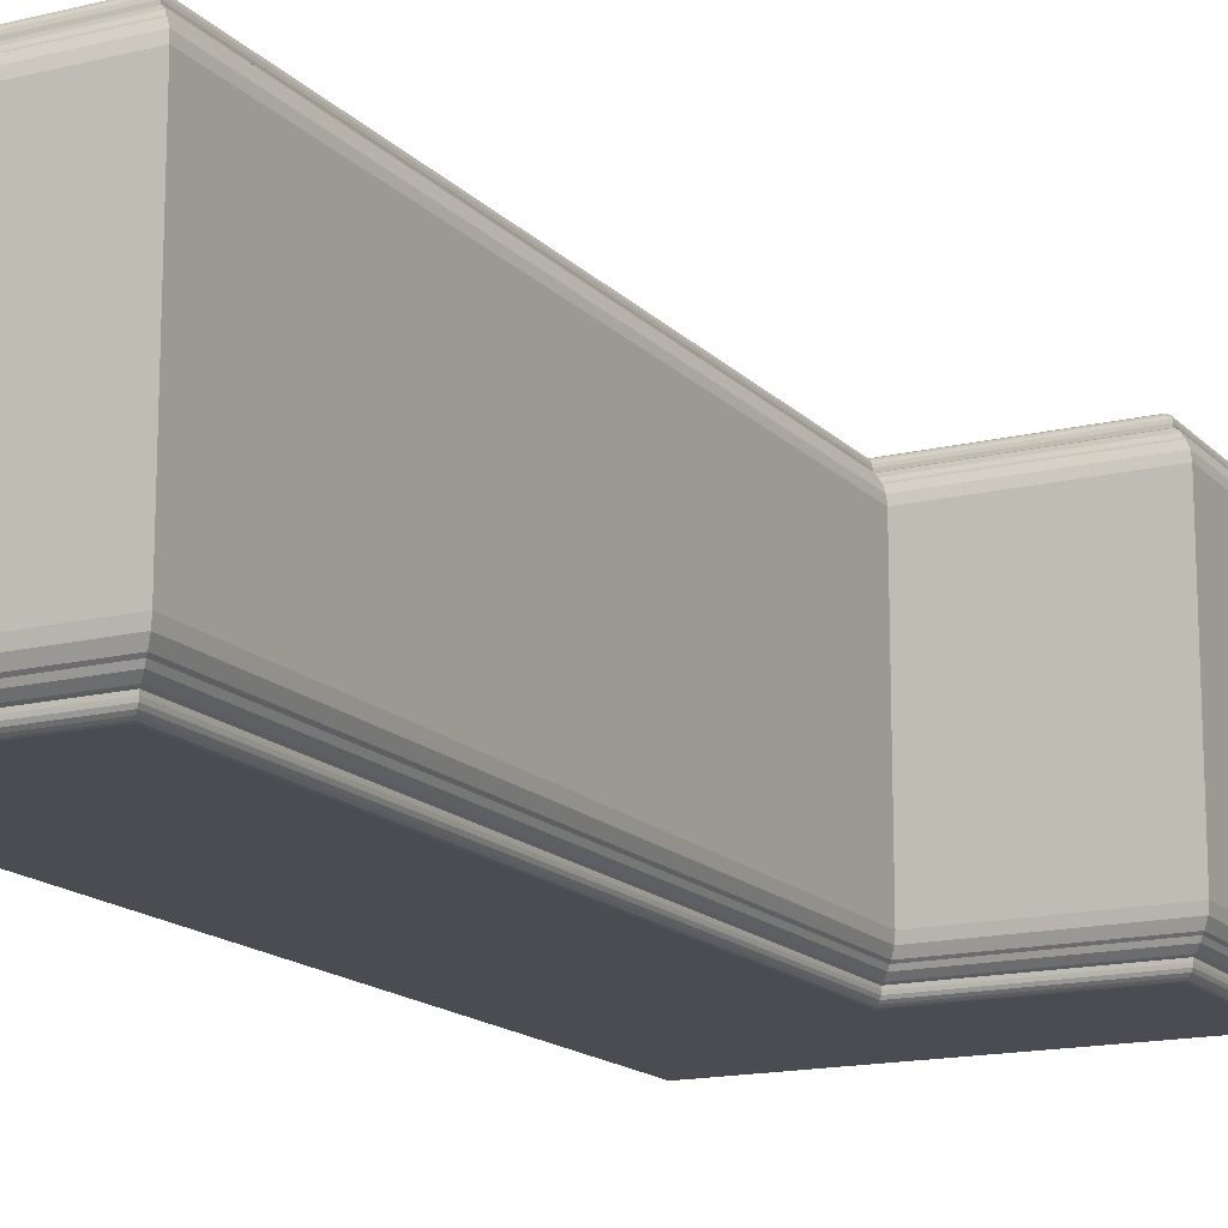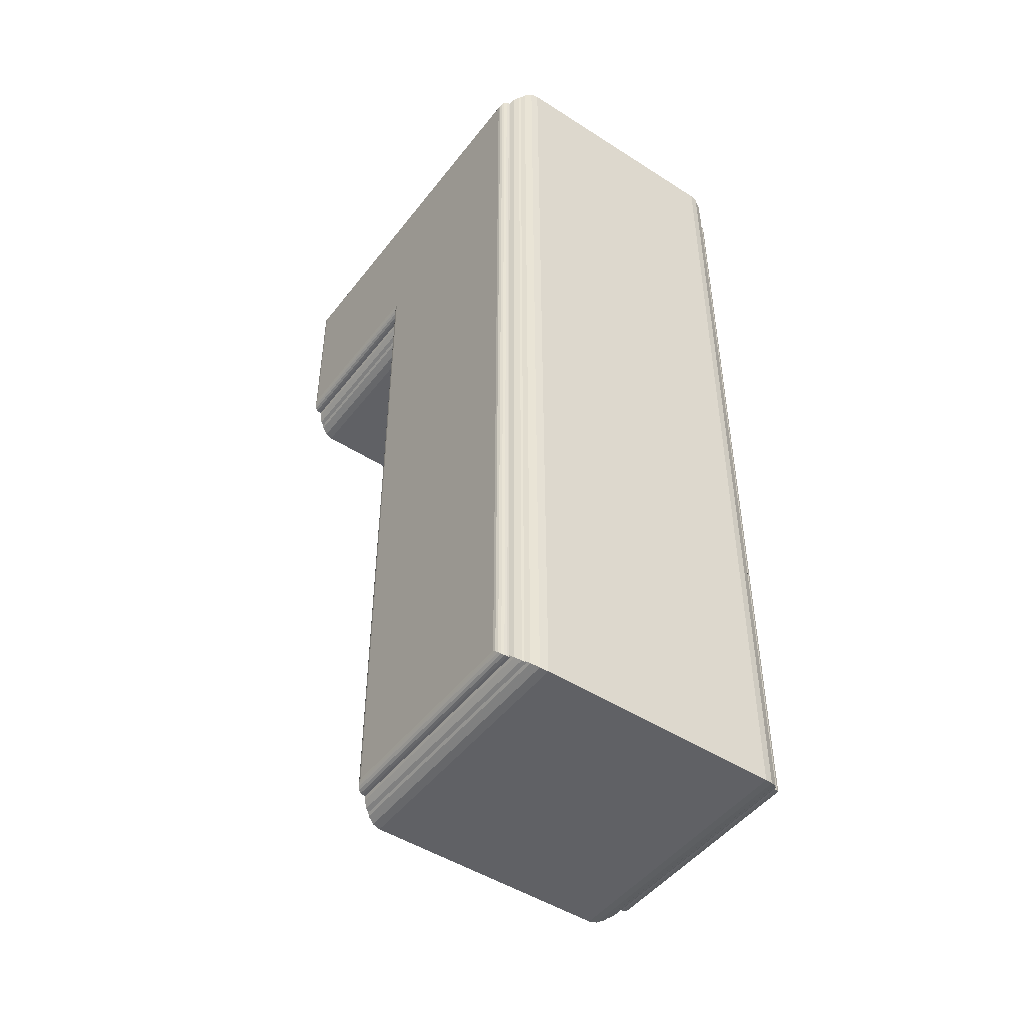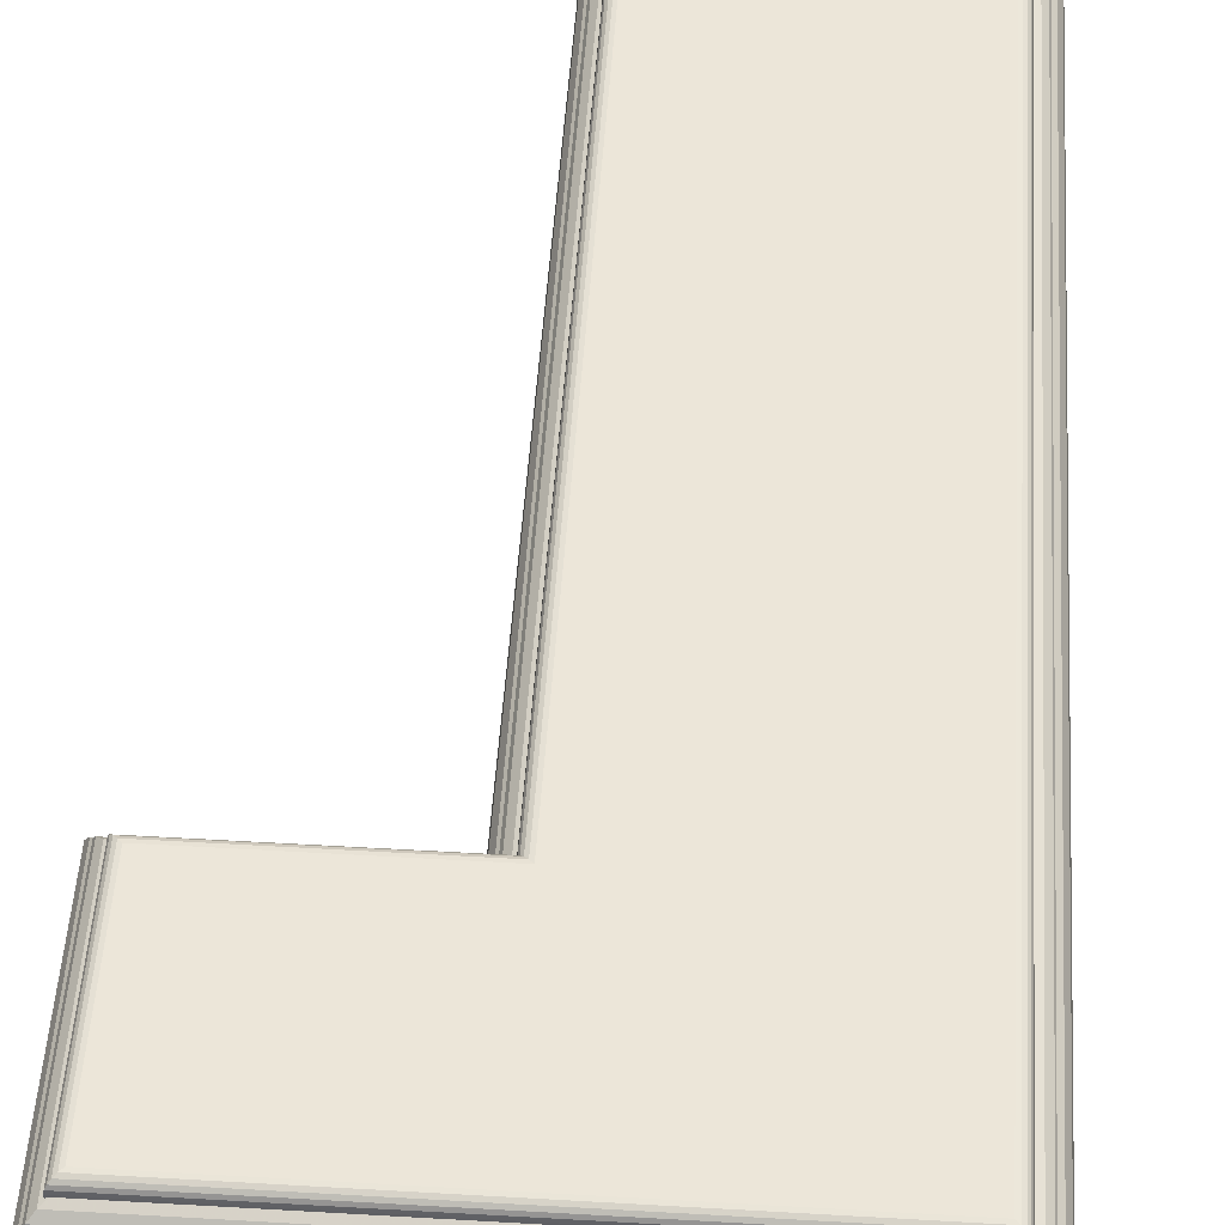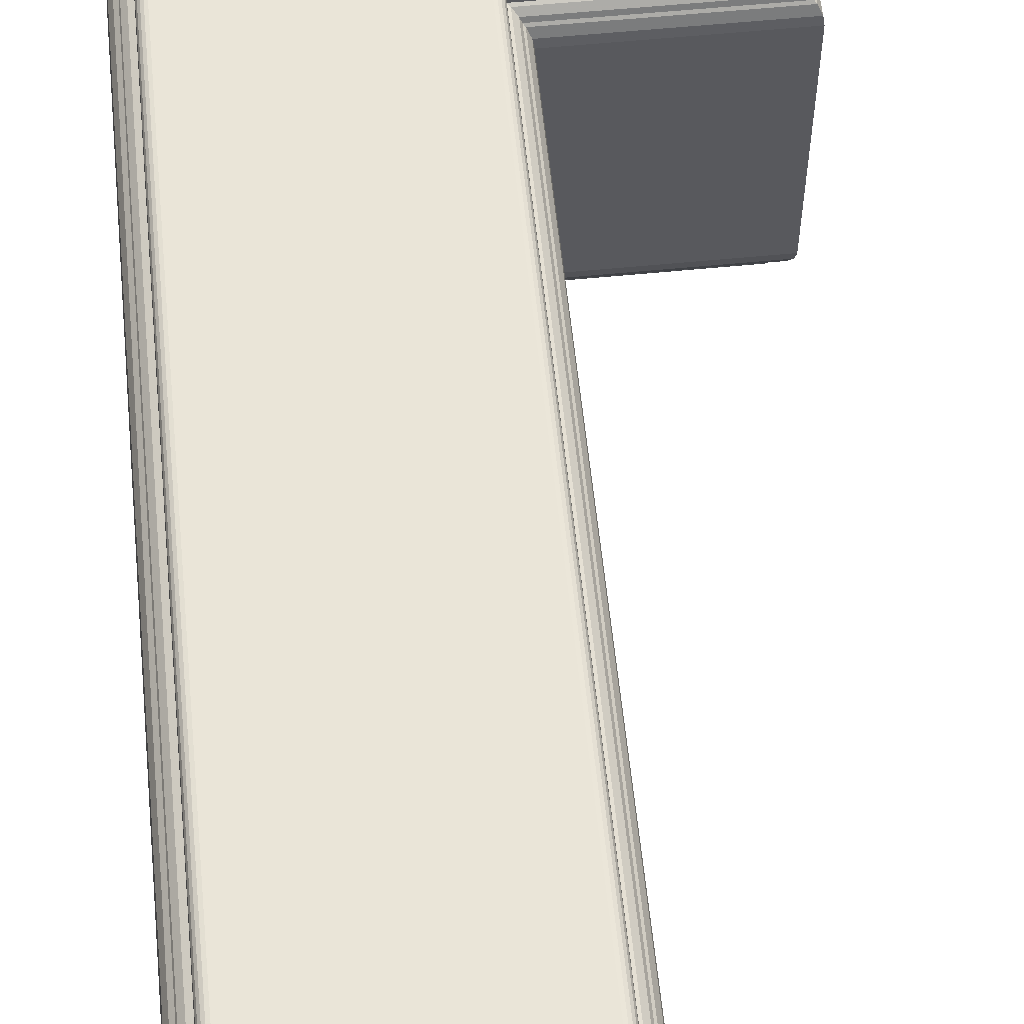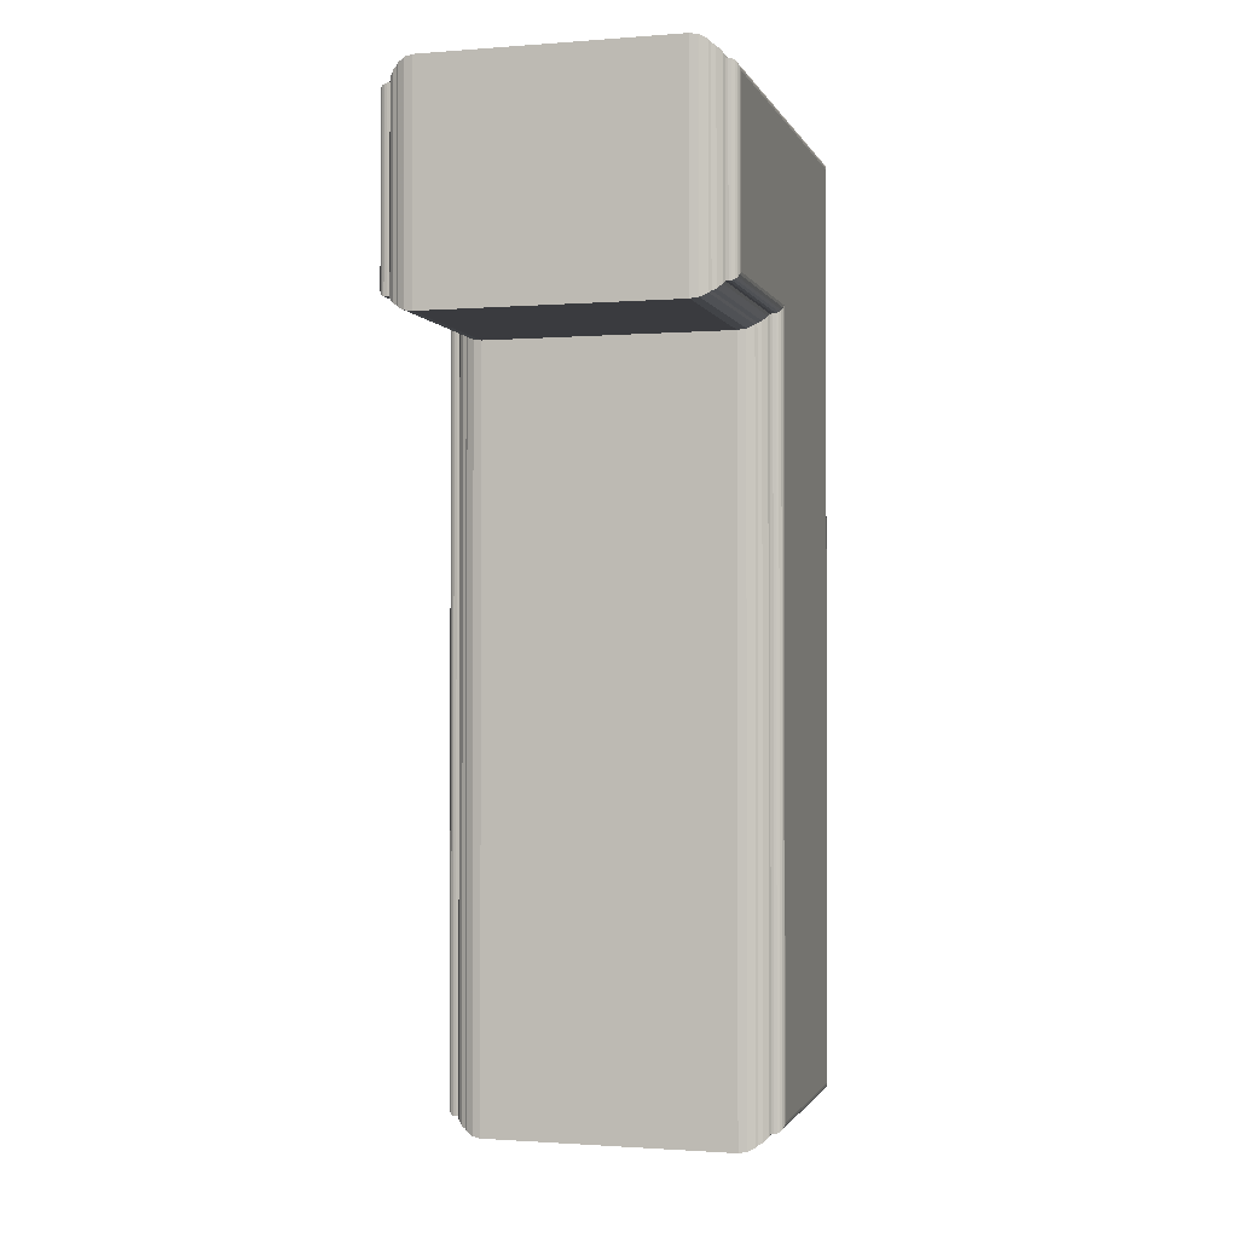
<metadata>
{"format":"obj","ext":"obj","renderer":"f3d","projection":"perspective","resolution":1024,"background":"white","views":[{"elev":-15.5,"azim":27.3,"up":"+Z"},{"elev":-47.9,"azim":-125.8,"up":"+Y"},{"elev":49.4,"azim":-176.3,"up":"+Z"},{"elev":58.8,"azim":-5.8,"up":"+Z"},{"elev":-1.3,"azim":105.5,"up":"+Y"}]}
</metadata>
<code>
v 0.1434 0.2323 -0.087
v -0.08168 0.2323 -0.087
v -0.08168 -0.2893 -0.087
v 0.03904 -0.2893 -0.087
v 0.03904 0.1355 -0.087
v 0.1434 0.1355 -0.087
v 0.1434 0.2323 0.087
v -0.08168 0.2323 0.087
v -0.08168 -0.2893 0.087
v 0.03904 -0.2893 0.087
v 0.03904 0.1355 0.087
v 0.1434 0.1355 0.087
v 0.1434 0.2323 0.087
v 0.1471 0.2361 0.08641
v 0.1504 0.2394 0.08471
v 0.1531 0.2421 0.08205
v 0.1548 0.2438 0.07871
v 0.1554 0.2443 0.075
v 0.1554 0.2443 -0.075
v 0.1548 0.2438 -0.07871
v 0.1531 0.2421 -0.08205
v 0.1504 0.2394 -0.08471
v 0.1471 0.2361 -0.08641
v 0.1434 0.2323 -0.087
v -0.08168 0.2323 0.087
v -0.08539 0.2361 0.08641
v -0.08873 0.2394 0.08471
v -0.09139 0.2421 0.08205
v -0.09309 0.2438 0.07871
v -0.09368 0.2443 0.075
v -0.09368 0.2443 -0.075
v -0.09309 0.2438 -0.07871
v -0.09139 0.2421 -0.08205
v -0.08873 0.2394 -0.08471
v -0.08539 0.2361 -0.08641
v -0.08168 0.2323 -0.087
v -0.08168 -0.2893 0.087
v -0.08539 -0.293 0.08641
v -0.08873 -0.2963 0.08471
v -0.09139 -0.299 0.08205
v -0.09309 -0.3007 0.07871
v -0.09368 -0.3013 0.075
v -0.09368 -0.3013 -0.075
v -0.09309 -0.3007 -0.07871
v -0.09139 -0.299 -0.08205
v -0.08873 -0.2963 -0.08471
v -0.08539 -0.293 -0.08641
v -0.08168 -0.2893 -0.087
v 0.03904 -0.2893 0.087
v 0.04275 -0.293 0.08641
v 0.04609 -0.2963 0.08471
v 0.04875 -0.299 0.08205
v 0.05045 -0.3007 0.07871
v 0.05104 -0.3013 0.075
v 0.05104 -0.3013 -0.075
v 0.05045 -0.3007 -0.07871
v 0.04875 -0.299 -0.08205
v 0.04609 -0.2963 -0.08471
v 0.04275 -0.293 -0.08641
v 0.03904 -0.2893 -0.087
v 0.03904 0.1355 0.087
v 0.04275 0.1318 0.08641
v 0.04609 0.1284 0.08471
v 0.04875 0.1258 0.08205
v 0.05045 0.1241 0.07871
v 0.05104 0.1235 0.075
v 0.05104 0.1235 -0.075
v 0.05045 0.1241 -0.07871
v 0.04875 0.1258 -0.08205
v 0.04609 0.1284 -0.08471
v 0.04275 0.1318 -0.08641
v 0.03904 0.1355 -0.087
v 0.1434 0.1355 0.087
v 0.1471 0.1318 0.08641
v 0.1504 0.1284 0.08471
v 0.1531 0.1258 0.08205
v 0.1548 0.1241 0.07871
v 0.1554 0.1235 0.075
v 0.1554 0.1235 -0.075
v 0.1548 0.1241 -0.07871
v 0.1531 0.1258 -0.08205
v 0.1504 0.1284 -0.08471
v 0.1471 0.1318 -0.08641
v 0.1434 0.1355 -0.087
v 0.1431 0.2326 -0.085
v -0.08193 0.2326 -0.085
v -0.08193 -0.289 -0.085
v 0.03878 -0.289 -0.085
v 0.03878 0.1357 -0.085
v 0.1431 0.1357 -0.085
v 0.1431 0.2326 0.085
v -0.08193 0.2326 0.085
v -0.08193 -0.289 0.085
v 0.03879 -0.289 0.085
v 0.03879 0.1357 0.085
v 0.1431 0.1357 0.085
v 0.1431 0.2326 0.085
v 0.1477 0.2372 0.08427
v 0.1519 0.2414 0.08213
v 0.1552 0.2447 0.07882
v 0.1574 0.2469 0.07463
v 0.1581 0.2476 0.07
v 0.1581 0.2476 -0.07
v 0.1574 0.2469 -0.07464
v 0.1552 0.2447 -0.07882
v 0.1519 0.2414 -0.08214
v 0.1477 0.2372 -0.08427
v 0.1431 0.2326 -0.085
v -0.08193 0.2326 0.085
v -0.08656 0.2372 0.08427
v -0.09075 0.2414 0.08214
v -0.09406 0.2447 0.07882
v -0.0962 0.2469 0.07464
v -0.09693 0.2476 0.07
v -0.09693 0.2476 -0.07
v -0.0962 0.2469 -0.07463
v -0.09407 0.2447 -0.07882
v -0.09075 0.2414 -0.08213
v -0.08657 0.2372 -0.08427
v -0.08193 0.2326 -0.085
v -0.08193 -0.289 0.085
v -0.08656 -0.2937 0.08427
v -0.09075 -0.2978 0.08214
v -0.09406 -0.3012 0.07882
v -0.0962 -0.3033 0.07464
v -0.09693 -0.304 0.07
v -0.09693 -0.304 -0.07
v -0.0962 -0.3033 -0.07463
v -0.09407 -0.3012 -0.07882
v -0.09075 -0.2978 -0.08213
v -0.08657 -0.2937 -0.08427
v -0.08193 -0.289 -0.085
v 0.03879 -0.289 0.085
v 0.04342 -0.2937 0.08427
v 0.0476 -0.2978 0.08213
v 0.05092 -0.3012 0.07882
v 0.05305 -0.3033 0.07463
v 0.05379 -0.304 0.07
v 0.05378 -0.304 -0.07
v 0.05305 -0.3033 -0.07464
v 0.05092 -0.3012 -0.07882
v 0.0476 -0.2978 -0.08214
v 0.04342 -0.2937 -0.08427
v 0.03878 -0.289 -0.085
v 0.03879 0.1357 0.085
v 0.04342 0.1311 0.08427
v 0.0476 0.1269 0.08213
v 0.05092 0.1236 0.07882
v 0.05305 0.1215 0.07463
v 0.05379 0.1207 0.07
v 0.05378 0.1207 -0.07
v 0.05305 0.1215 -0.07464
v 0.05092 0.1236 -0.07882
v 0.0476 0.1269 -0.08214
v 0.04342 0.1311 -0.08427
v 0.03878 0.1357 -0.085
v 0.1431 0.1357 0.085
v 0.1477 0.1311 0.08427
v 0.1519 0.1269 0.08213
v 0.1552 0.1236 0.07882
v 0.1574 0.1215 0.07463
v 0.1581 0.1207 0.07
v 0.1581 0.1207 -0.07
v 0.1574 0.1215 -0.07464
v 0.1552 0.1236 -0.07882
v 0.1519 0.1269 -0.08214
v 0.1477 0.1311 -0.08427
v 0.1431 0.1357 -0.085
v 0.144 0.2317 -0.092
v -0.08103 0.2317 -0.092
v -0.08103 -0.2899 -0.092
v 0.03969 -0.2899 -0.092
v 0.03969 0.1349 -0.092
v 0.144 0.1349 -0.092
v 0.144 0.2317 0.092
v -0.08103 0.2317 0.092
v -0.08103 -0.2899 0.092
v 0.03969 -0.2899 0.092
v 0.03969 0.1349 0.092
v 0.144 0.1349 0.092
v 0.144 0.2317 0.092
v 0.1456 0.2333 0.09175
v 0.1469 0.2347 0.09104
v 0.1481 0.2358 0.08994
v 0.1488 0.2365 0.08854
v 0.149 0.2367 0.087
v 0.149 0.2367 -0.087
v 0.1488 0.2365 -0.08855
v 0.1481 0.2358 -0.08994
v 0.1469 0.2347 -0.09105
v 0.1456 0.2333 -0.09176
v 0.144 0.2317 -0.092
v -0.08103 0.2317 0.092
v -0.08257 0.2333 0.09176
v -0.08397 0.2347 0.09105
v -0.08507 0.2358 0.08994
v -0.08578 0.2365 0.08855
v -0.08603 0.2367 0.087
v -0.08603 0.2367 -0.087
v -0.08578 0.2365 -0.08854
v -0.08507 0.2358 -0.08994
v -0.08397 0.2347 -0.09104
v -0.08257 0.2333 -0.09175
v -0.08103 0.2317 -0.092
v -0.08103 -0.2899 0.092
v -0.08257 -0.2914 0.09176
v -0.08397 -0.2928 0.09105
v -0.08507 -0.2939 0.08994
v -0.08578 -0.2946 0.08855
v -0.08603 -0.2949 0.087
v -0.08603 -0.2949 -0.087
v -0.08578 -0.2946 -0.08854
v -0.08507 -0.2939 -0.08994
v -0.08397 -0.2928 -0.09104
v -0.08257 -0.2914 -0.09175
v -0.08103 -0.2899 -0.092
v 0.03969 -0.2899 0.092
v 0.04123 -0.2914 0.09175
v 0.04263 -0.2928 0.09104
v 0.04373 -0.2939 0.08994
v 0.04444 -0.2946 0.08854
v 0.04469 -0.2949 0.087
v 0.04469 -0.2949 -0.087
v 0.04444 -0.2946 -0.08855
v 0.04373 -0.2939 -0.08994
v 0.04263 -0.2928 -0.09105
v 0.04123 -0.2914 -0.09176
v 0.03969 -0.2899 -0.092
v 0.03969 0.1349 0.092
v 0.04123 0.1333 0.09175
v 0.04263 0.1319 0.09104
v 0.04373 0.1308 0.08994
v 0.04444 0.1301 0.08854
v 0.04469 0.1299 0.087
v 0.04469 0.1299 -0.087
v 0.04444 0.1301 -0.08855
v 0.04373 0.1308 -0.08994
v 0.04263 0.1319 -0.09105
v 0.04123 0.1333 -0.09176
v 0.03969 0.1349 -0.092
v 0.144 0.1349 0.092
v 0.1456 0.1333 0.09175
v 0.1469 0.1319 0.09104
v 0.1481 0.1308 0.08994
v 0.1488 0.1301 0.08854
v 0.149 0.1299 0.087
v 0.149 0.1299 -0.087
v 0.1488 0.1301 -0.08855
v 0.1481 0.1308 -0.08994
v 0.1469 0.1319 -0.09105
v 0.1456 0.1333 -0.09176
v 0.144 0.1349 -0.092
f 6 1 2
f 6 2 5
f 5 2 3
f 4 5 3
f 12 8 7
f 12 11 8
f 11 9 8
f 10 9 11
f 14 25 26
f 14 13 25
f 15 26 27
f 15 14 26
f 16 27 28
f 16 15 27
f 17 28 29
f 17 16 28
f 18 29 30
f 18 17 29
f 19 30 31
f 19 18 30
f 20 31 32
f 20 19 31
f 21 32 33
f 21 20 32
f 22 33 34
f 22 21 33
f 23 34 35
f 23 22 34
f 24 35 36
f 24 23 35
f 26 37 38
f 26 25 37
f 27 38 39
f 27 26 38
f 28 39 40
f 28 27 39
f 29 40 41
f 29 28 40
f 30 41 42
f 30 29 41
f 31 42 43
f 31 30 42
f 32 43 44
f 32 31 43
f 33 44 45
f 33 32 44
f 34 45 46
f 34 33 45
f 35 46 47
f 35 34 46
f 36 47 48
f 36 35 47
f 38 49 50
f 38 37 49
f 39 50 51
f 39 38 50
f 40 51 52
f 40 39 51
f 41 52 53
f 41 40 52
f 42 53 54
f 42 41 53
f 43 54 55
f 43 42 54
f 44 55 56
f 44 43 55
f 45 56 57
f 45 44 56
f 46 57 58
f 46 45 57
f 47 58 59
f 47 46 58
f 48 59 60
f 48 47 59
f 50 61 62
f 50 49 61
f 51 62 63
f 51 50 62
f 52 63 64
f 52 51 63
f 53 64 65
f 53 52 64
f 54 65 66
f 54 53 65
f 55 66 67
f 55 54 66
f 56 67 68
f 56 55 67
f 57 68 69
f 57 56 68
f 58 69 70
f 58 57 69
f 59 70 71
f 59 58 70
f 60 71 72
f 60 59 71
f 62 73 74
f 62 61 73
f 63 74 75
f 63 62 74
f 64 75 76
f 64 63 75
f 65 76 77
f 65 64 76
f 66 77 78
f 66 65 77
f 67 78 79
f 67 66 78
f 68 79 80
f 68 67 79
f 69 80 81
f 69 68 80
f 70 81 82
f 70 69 81
f 71 82 83
f 71 70 82
f 72 83 84
f 72 71 83
f 74 13 14
f 74 73 13
f 75 14 15
f 75 74 14
f 76 15 16
f 76 75 15
f 77 16 17
f 77 76 16
f 78 17 18
f 78 77 17
f 79 18 19
f 79 78 18
f 80 19 20
f 80 79 19
f 81 20 21
f 81 80 20
f 82 21 22
f 82 81 21
f 83 22 23
f 83 82 22
f 84 23 24
f 84 83 23
f 90 85 86
f 90 86 89
f 89 86 87
f 88 89 87
f 96 92 91
f 96 95 92
f 95 93 92
f 94 93 95
f 98 109 110
f 98 97 109
f 99 110 111
f 99 98 110
f 100 111 112
f 100 99 111
f 101 112 113
f 101 100 112
f 102 113 114
f 102 101 113
f 103 114 115
f 103 102 114
f 104 115 116
f 104 103 115
f 105 116 117
f 105 104 116
f 106 117 118
f 106 105 117
f 107 118 119
f 107 106 118
f 108 119 120
f 108 107 119
f 110 121 122
f 110 109 121
f 111 122 123
f 111 110 122
f 112 123 124
f 112 111 123
f 113 124 125
f 113 112 124
f 114 125 126
f 114 113 125
f 115 126 127
f 115 114 126
f 116 127 128
f 116 115 127
f 117 128 129
f 117 116 128
f 118 129 130
f 118 117 129
f 119 130 131
f 119 118 130
f 120 131 132
f 120 119 131
f 122 133 134
f 122 121 133
f 123 134 135
f 123 122 134
f 124 135 136
f 124 123 135
f 125 136 137
f 125 124 136
f 126 137 138
f 126 125 137
f 127 138 139
f 127 126 138
f 128 139 140
f 128 127 139
f 129 140 141
f 129 128 140
f 130 141 142
f 130 129 141
f 131 142 143
f 131 130 142
f 132 143 144
f 132 131 143
f 134 145 146
f 134 133 145
f 135 146 147
f 135 134 146
f 136 147 148
f 136 135 147
f 137 148 149
f 137 136 148
f 138 149 150
f 138 137 149
f 139 150 151
f 139 138 150
f 140 151 152
f 140 139 151
f 141 152 153
f 141 140 152
f 142 153 154
f 142 141 153
f 143 154 155
f 143 142 154
f 144 155 156
f 144 143 155
f 146 157 158
f 146 145 157
f 147 158 159
f 147 146 158
f 148 159 160
f 148 147 159
f 149 160 161
f 149 148 160
f 150 161 162
f 150 149 161
f 151 162 163
f 151 150 162
f 152 163 164
f 152 151 163
f 153 164 165
f 153 152 164
f 154 165 166
f 154 153 165
f 155 166 167
f 155 154 166
f 156 167 168
f 156 155 167
f 158 97 98
f 158 157 97
f 159 98 99
f 159 158 98
f 160 99 100
f 160 159 99
f 161 100 101
f 161 160 100
f 162 101 102
f 162 161 101
f 163 102 103
f 163 162 102
f 164 103 104
f 164 163 103
f 165 104 105
f 165 164 104
f 166 105 106
f 166 165 105
f 167 106 107
f 167 166 106
f 168 107 108
f 168 167 107
f 174 169 170
f 174 170 173
f 173 170 171
f 172 173 171
f 180 176 175
f 180 179 176
f 179 177 176
f 178 177 179
f 182 193 194
f 182 181 193
f 183 194 195
f 183 182 194
f 184 195 196
f 184 183 195
f 185 196 197
f 185 184 196
f 186 197 198
f 186 185 197
f 187 198 199
f 187 186 198
f 188 199 200
f 188 187 199
f 189 200 201
f 189 188 200
f 190 201 202
f 190 189 201
f 191 202 203
f 191 190 202
f 192 203 204
f 192 191 203
f 194 205 206
f 194 193 205
f 195 206 207
f 195 194 206
f 196 207 208
f 196 195 207
f 197 208 209
f 197 196 208
f 198 209 210
f 198 197 209
f 199 210 211
f 199 198 210
f 200 211 212
f 200 199 211
f 201 212 213
f 201 200 212
f 202 213 214
f 202 201 213
f 203 214 215
f 203 202 214
f 204 215 216
f 204 203 215
f 206 217 218
f 206 205 217
f 207 218 219
f 207 206 218
f 208 219 220
f 208 207 219
f 209 220 221
f 209 208 220
f 210 221 222
f 210 209 221
f 211 222 223
f 211 210 222
f 212 223 224
f 212 211 223
f 213 224 225
f 213 212 224
f 214 225 226
f 214 213 225
f 215 226 227
f 215 214 226
f 216 227 228
f 216 215 227
f 218 229 230
f 218 217 229
f 219 230 231
f 219 218 230
f 220 231 232
f 220 219 231
f 221 232 233
f 221 220 232
f 222 233 234
f 222 221 233
f 223 234 235
f 223 222 234
f 224 235 236
f 224 223 235
f 225 236 237
f 225 224 236
f 226 237 238
f 226 225 237
f 227 238 239
f 227 226 238
f 228 239 240
f 228 227 239
f 230 241 242
f 230 229 241
f 231 242 243
f 231 230 242
f 232 243 244
f 232 231 243
f 233 244 245
f 233 232 244
f 234 245 246
f 234 233 245
f 235 246 247
f 235 234 246
f 236 247 248
f 236 235 247
f 237 248 249
f 237 236 248
f 238 249 250
f 238 237 249
f 239 250 251
f 239 238 250
f 240 251 252
f 240 239 251
f 242 181 182
f 242 241 181
f 243 182 183
f 243 242 182
f 244 183 184
f 244 243 183
f 245 184 185
f 245 244 184
f 246 185 186
f 246 245 185
f 247 186 187
f 247 246 186
f 248 187 188
f 248 247 187
f 249 188 189
f 249 248 188
f 250 189 190
f 250 249 189
f 251 190 191
f 251 250 190
f 252 191 192
f 252 251 191

</code>
